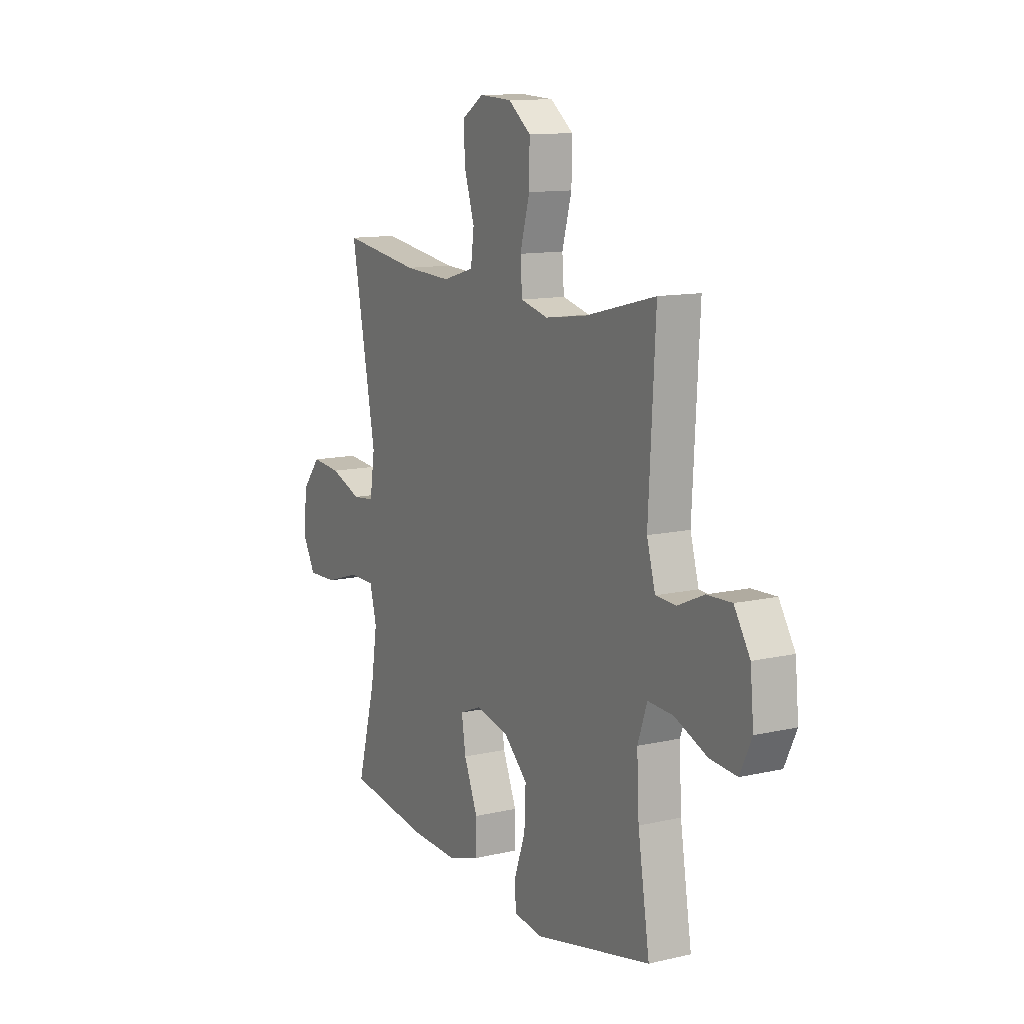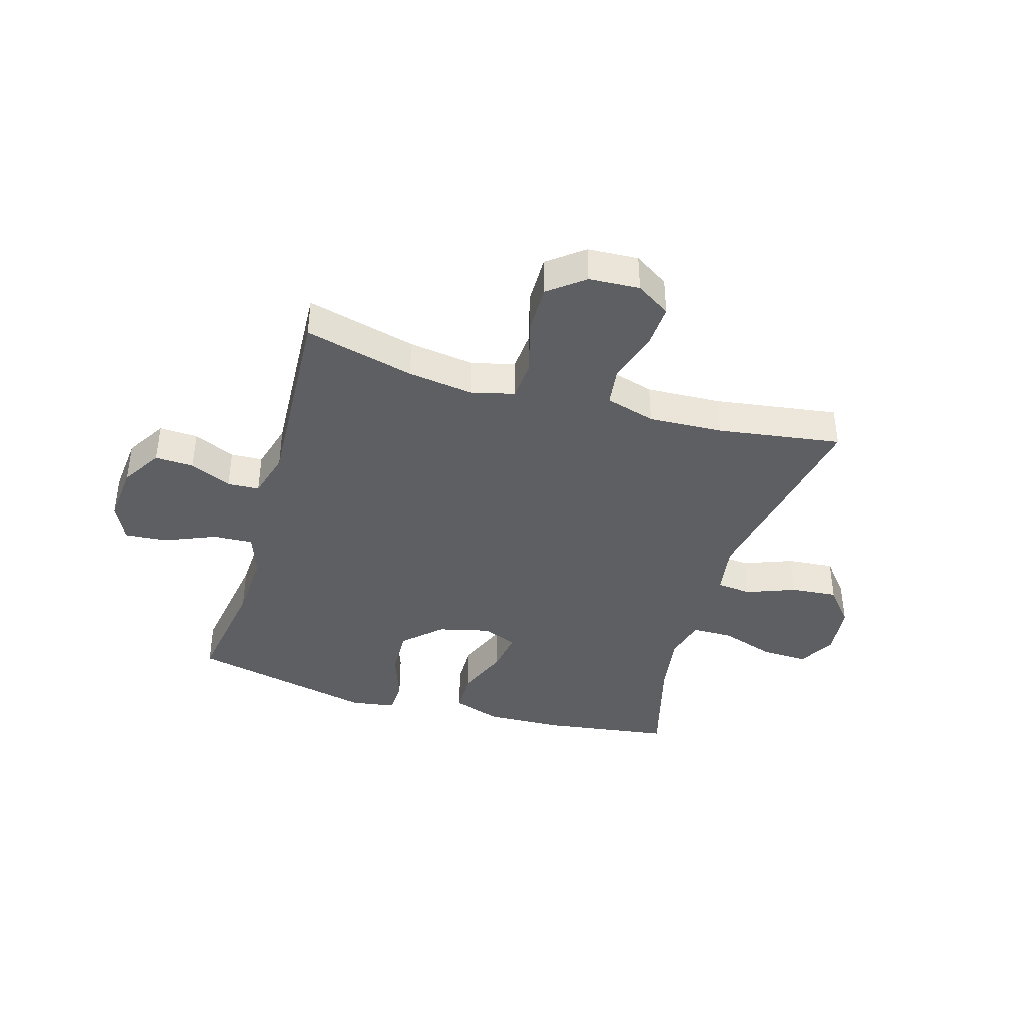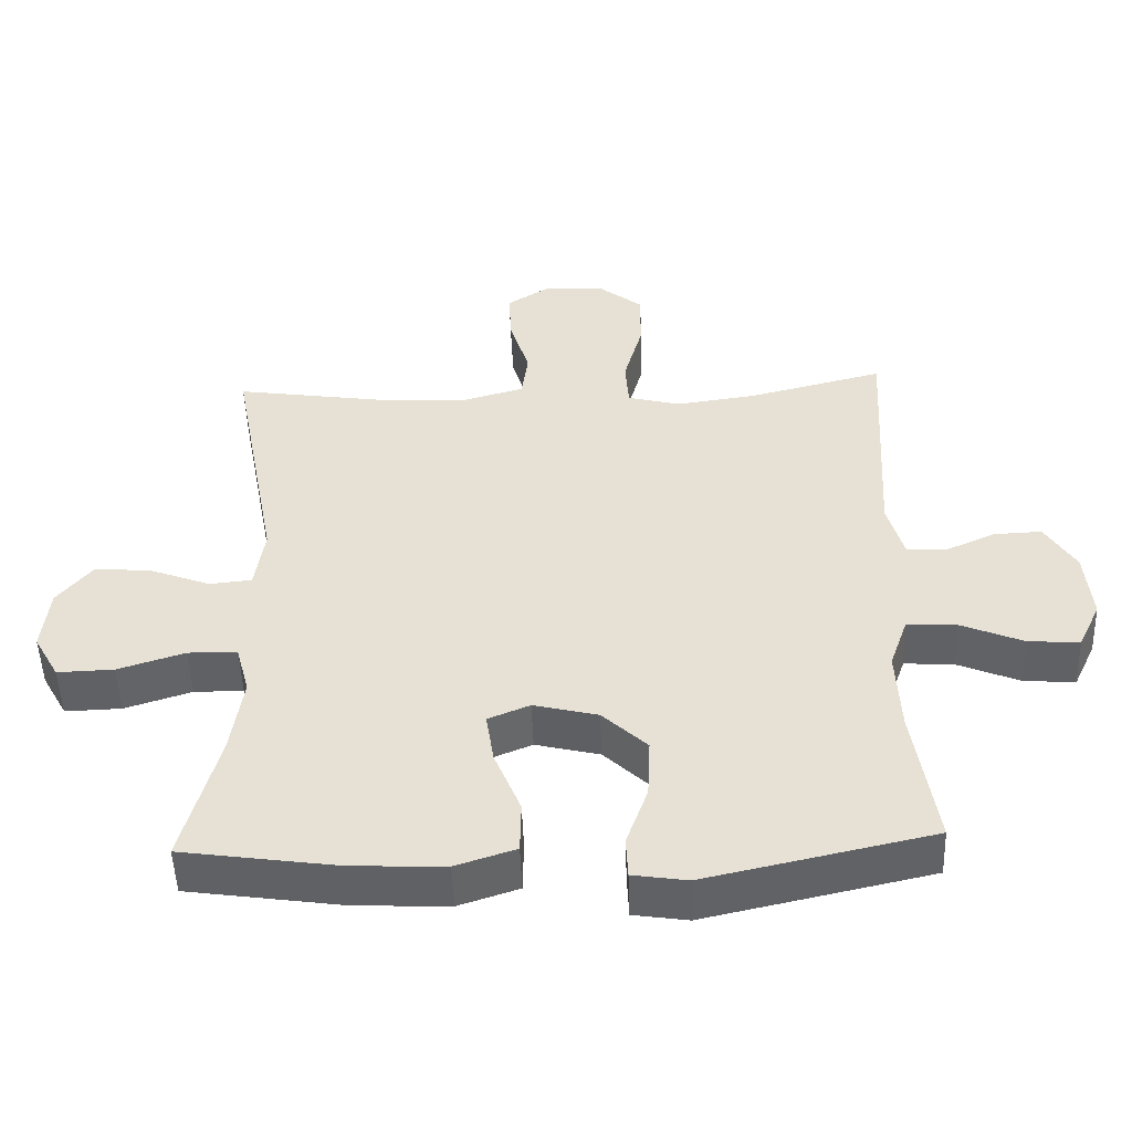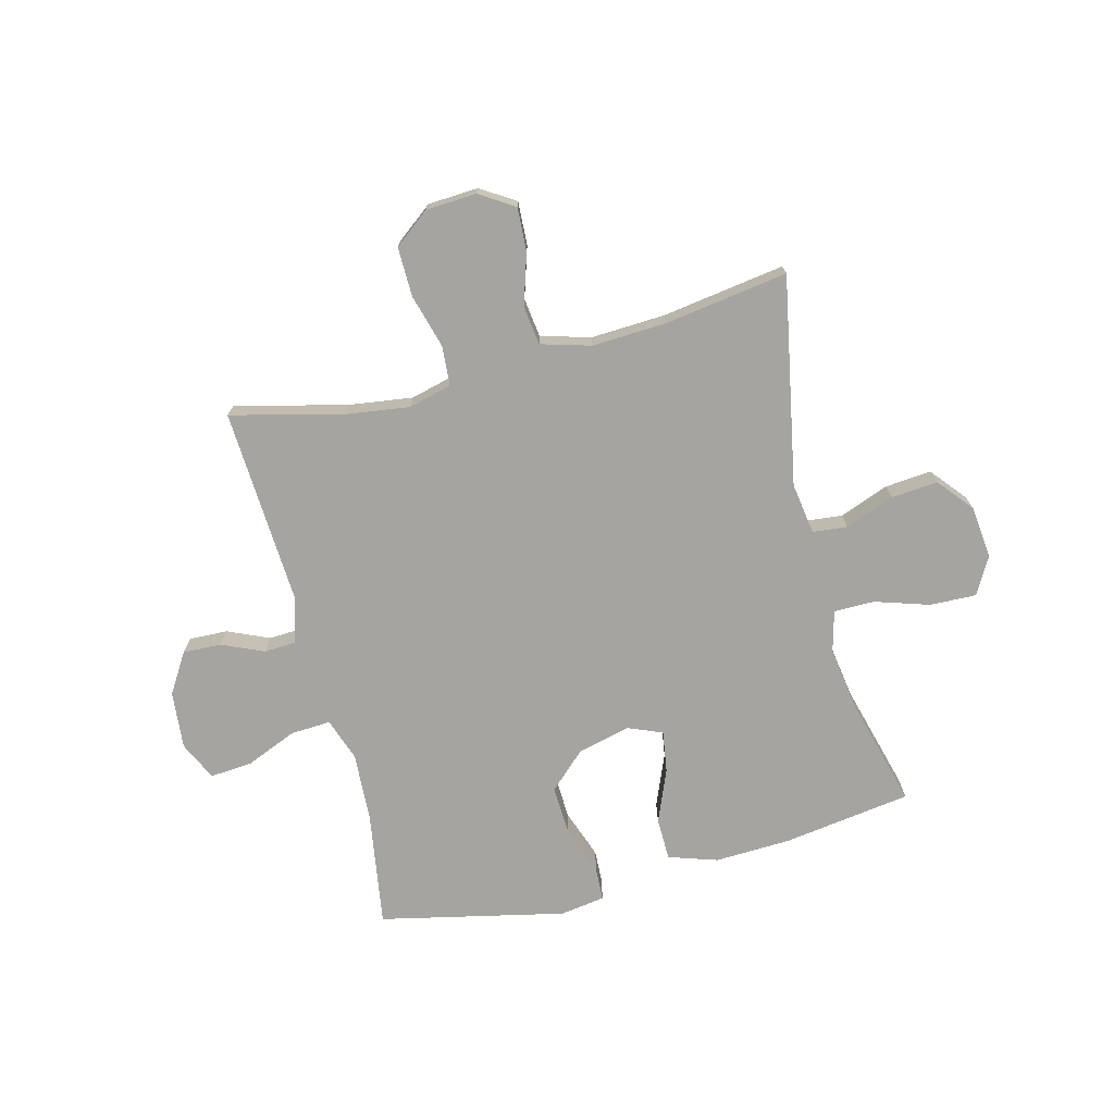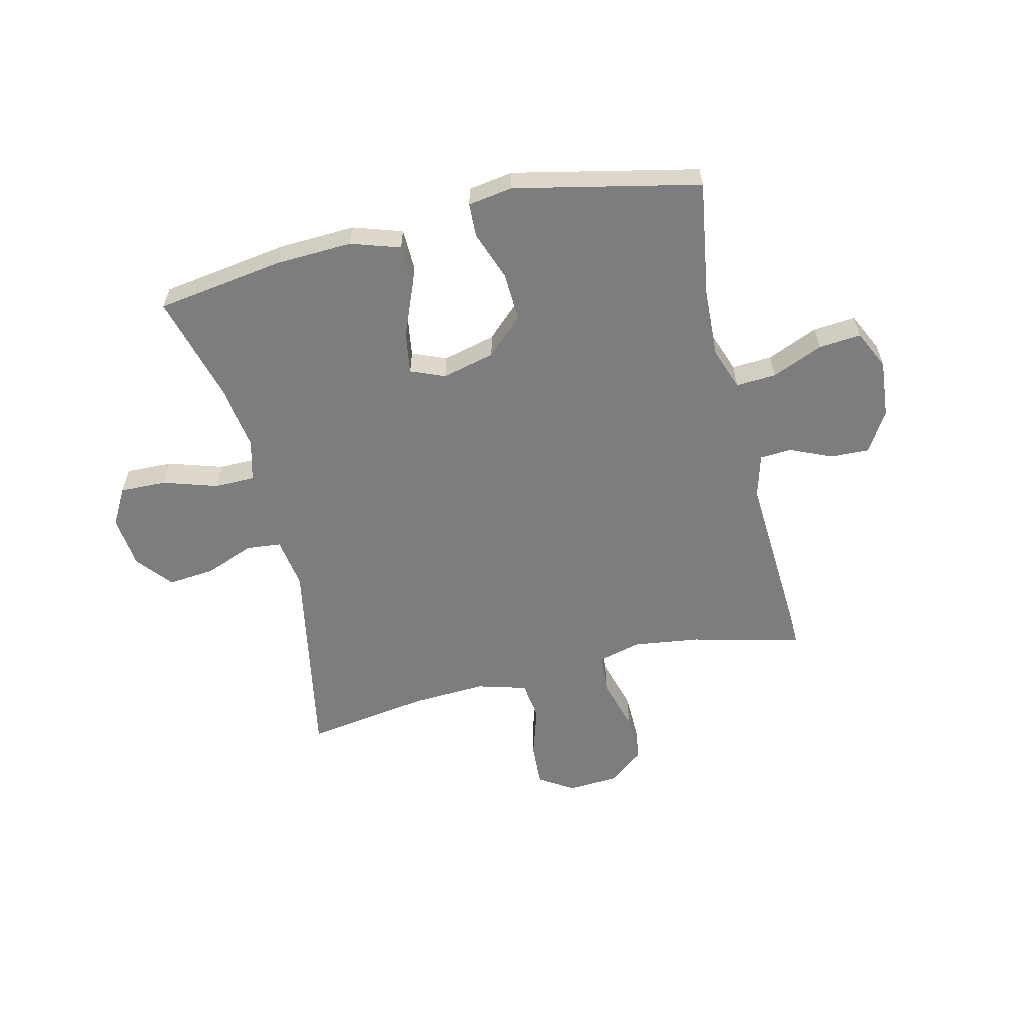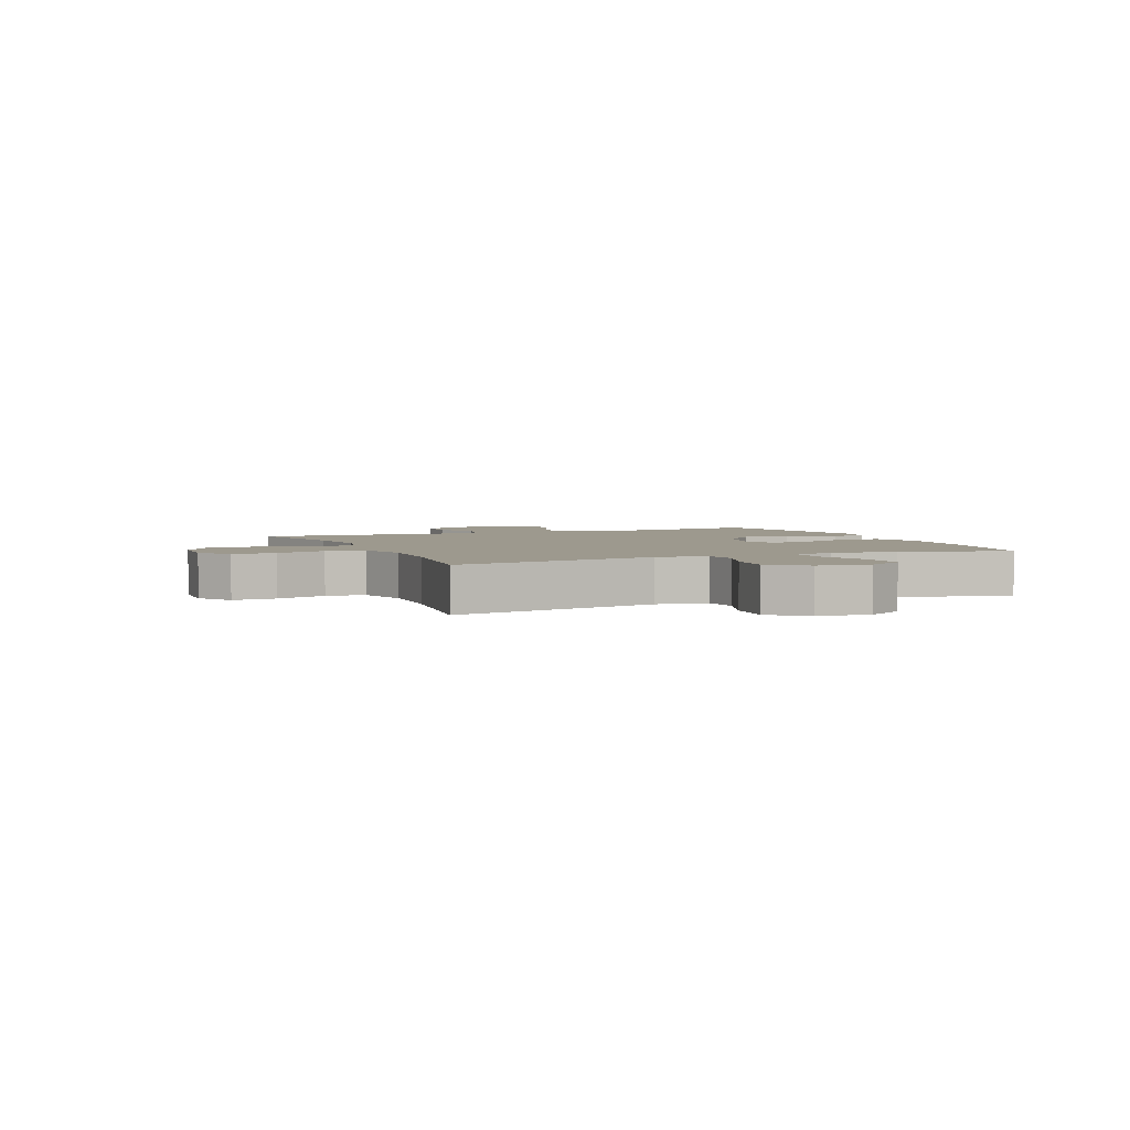
<metadata>
{"format":"obj","ext":"obj","renderer":"f3d","projection":"perspective","resolution":1024,"background":"white","views":[{"elev":11.9,"azim":-118.9,"up":"+Z"},{"elev":-40.4,"azim":-16.4,"up":"+Y"},{"elev":-49.8,"azim":-178.0,"up":"+Z"},{"elev":-73.2,"azim":14.4,"up":"+Y"},{"elev":-59.2,"azim":-166.4,"up":"+Y"},{"elev":3.4,"azim":66.8,"up":"+Y"}]}
</metadata>
<code>
o path1342
v -0.4685 0.0375 0.1353
v -0.4923 0.0375 0.05093
v -0.5492 0.0375 0.04787
v -0.6232 0.0375 0.08056
v -0.6924 0.0375 0.08325
v -0.7368 0.0375 0.01187
v -0.7464 0.0375 -0.09083
v -0.7136 0.0375 -0.1604
v -0.6378 0.0375 -0.1541
v -0.5467 0.0375 -0.116
v -0.4752 0.0375 -0.1121
v -0.4486 0.0375 -0.1883
v -0.4547 0.0375 -0.3106
v -0.4876 0.0375 -0.5176
v -0.1572 0.0375 -0.5905
v -0.07732 0.0375 -0.5784
v -0.07458 0.0375 -0.5184
v -0.1061 0.0375 -0.4304
v -0.1098 0.0375 -0.3429
v -0.04433 0.0375 -0.2814
v 0.04961 0.0375 -0.2585
v 0.1107 0.0375 -0.2837
v 0.09915 0.0375 -0.3582
v 0.06052 0.0375 -0.4522
v 0.06191 0.0375 -0.5275
v 0.1494 0.0375 -0.5562
v 0.2857 0.0375 -0.5507
v 0.5143 0.0375 -0.5176
v 0.4619 0.0375 -0.3231
v 0.4444 0.0375 -0.2075
v 0.4639 0.0375 -0.1336
v 0.5363 0.0375 -0.133
v 0.6334 0.0375 -0.1641
v 0.7163 0.0375 -0.1667
v 0.7534 0.0375 -0.1008
v 0.7431 0.0375 -0.006498
v 0.6912 0.0375 0.05633
v 0.6079 0.0375 0.04865
v 0.5199 0.0375 0.01521
v 0.458 0.0375 0.02175
v 0.4441 0.0375 0.1133
v 0.5143 0.0375 0.4841
v 0.2938 0.0375 0.4514
v 0.1609 0.0375 0.445
v 0.07217 0.0375 0.4705
v 0.06306 0.0375 0.5401
v 0.09145 0.0375 0.6303
v 0.09579 0.0375 0.7086
v 0.03423 0.0375 0.7478
v -0.05647 0.0375 0.7427
v -0.1199 0.0375 0.6933
v -0.1187 0.0375 0.6057
v -0.09166 0.0375 0.509
v -0.0967 0.0375 0.4383
v -0.1738 0.0375 0.4187
v -0.2913 0.0375 0.4348
v -0.4876 0.0375 0.4841
v -0.4685 -0.0375 0.1353
v -0.4923 -0.0375 0.05093
v -0.5492 -0.0375 0.04787
v -0.6232 -0.0375 0.08056
v -0.6924 -0.0375 0.08325
v -0.7368 -0.0375 0.01187
v -0.7464 -0.0375 -0.09083
v -0.7136 -0.0375 -0.1604
v -0.6378 -0.0375 -0.1541
v -0.5467 -0.0375 -0.116
v -0.4752 -0.0375 -0.1121
v -0.4486 -0.0375 -0.1883
v -0.4547 -0.0375 -0.3106
v -0.4876 -0.0375 -0.5176
v -0.1572 -0.0375 -0.5905
v -0.07732 -0.0375 -0.5784
v -0.07458 -0.0375 -0.5184
v -0.1061 -0.0375 -0.4304
v -0.1098 -0.0375 -0.3429
v -0.04433 -0.0375 -0.2814
v 0.04961 -0.0375 -0.2585
v 0.1107 -0.0375 -0.2837
v 0.09915 -0.0375 -0.3582
v 0.06052 -0.0375 -0.4522
v 0.06191 -0.0375 -0.5275
v 0.1494 -0.0375 -0.5562
v 0.2857 -0.0375 -0.5507
v 0.5143 -0.0375 -0.5176
v 0.4619 -0.0375 -0.3231
v 0.4444 -0.0375 -0.2075
v 0.4639 -0.0375 -0.1336
v 0.5363 -0.0375 -0.133
v 0.6334 -0.0375 -0.1641
v 0.7163 -0.0375 -0.1667
v 0.7534 -0.0375 -0.1008
v 0.7431 -0.0375 -0.006498
v 0.6912 -0.0375 0.05633
v 0.6079 -0.0375 0.04865
v 0.5199 -0.0375 0.01521
v 0.458 -0.0375 0.02175
v 0.4441 -0.0375 0.1133
v 0.5143 -0.0375 0.4841
v 0.2938 -0.0375 0.4514
v 0.1609 -0.0375 0.445
v 0.07217 -0.0375 0.4705
v 0.06306 -0.0375 0.5401
v 0.09145 -0.0375 0.6303
v 0.09579 -0.0375 0.7086
v 0.03423 -0.0375 0.7478
v -0.05647 -0.0375 0.7427
v -0.1199 -0.0375 0.6933
v -0.1187 -0.0375 0.6057
v -0.09166 -0.0375 0.509
v -0.0967 -0.0375 0.4383
v -0.1738 -0.0375 0.4187
v -0.2913 -0.0375 0.4348
v -0.4876 -0.0375 0.4841
v -0.1572 0.0375 -0.5905
v -0.07732 0.0375 -0.5784
v -0.07732 0.0375 -0.5784
v -0.07458 0.0375 -0.5184
v 0.06191 0.0375 -0.5275
v 0.06191 0.0375 -0.5275
v 0.1494 0.0375 -0.5562
v 0.2857 0.0375 -0.5507
v -0.4876 0.0375 -0.5176
v -0.4876 0.0375 -0.5176
v 0.06052 0.0375 -0.4522
v 0.5143 0.0375 -0.5176
v 0.5143 0.0375 -0.5176
v -0.1061 0.0375 -0.4304
v 0.09915 0.0375 -0.3582
v 0.4619 0.0375 -0.3231
v -0.1098 0.0375 -0.3429
v -0.4547 0.0375 -0.3106
v 0.1107 0.0375 -0.2837
v 0.1107 0.0375 -0.2837
v -0.04433 0.0375 -0.2814
v 0.4444 0.0375 -0.2075
v -0.4486 0.0375 -0.1883
v 0.04961 0.0375 -0.2585
v 0.4639 0.0375 -0.1336
v 0.4639 0.0375 -0.1336
v -0.4752 0.0375 -0.1121
v -0.4752 0.0375 -0.1121
v 0.6334 0.0375 -0.1641
v 0.7163 0.0375 -0.1667
v 0.7163 0.0375 -0.1667
v 0.7534 0.0375 -0.1008
v 0.5363 0.0375 -0.133
v -0.7464 0.0375 -0.09083
v -0.7136 0.0375 -0.1604
v -0.7136 0.0375 -0.1604
v -0.6378 0.0375 -0.1541
v -0.5467 0.0375 -0.116
v 0.7431 0.0375 -0.006498
v -0.7368 0.0375 0.01187
v 0.6912 0.0375 0.05633
v -0.6924 0.0375 0.08325
v -0.6924 0.0375 0.08325
v 0.5199 0.0375 0.01521
v 0.458 0.0375 0.02175
v 0.458 0.0375 0.02175
v 0.6079 0.0375 0.04865
v -0.4923 0.0375 0.05093
v -0.4923 0.0375 0.05093
v -0.5492 0.0375 0.04787
v 0.4441 0.0375 0.1133
v -0.6232 0.0375 0.08056
v -0.4685 0.0375 0.1353
v -0.1738 0.0375 0.4187
v -0.2913 0.0375 0.4348
v -0.0967 0.0375 0.4383
v -0.0967 0.0375 0.4383
v -0.09166 0.0375 0.509
v 0.1609 0.0375 0.445
v 0.07217 0.0375 0.4705
v 0.07217 0.0375 0.4705
v 0.2938 0.0375 0.4514
v 0.5143 0.0375 0.4841
v 0.5143 0.0375 0.4841
v -0.4876 0.0375 0.4841
v -0.4876 0.0375 0.4841
v 0.06306 0.0375 0.5401
v -0.1187 0.0375 0.6057
v 0.09145 0.0375 0.6303
v -0.1199 0.0375 0.6933
v 0.09579 0.0375 0.7086
v 0.09579 0.0375 0.7086
v -0.05647 0.0375 0.7427
v 0.03423 0.0375 0.7478
v -0.1572 -0.0375 -0.5905
v -0.07732 -0.0375 -0.5784
v -0.07732 -0.0375 -0.5784
v -0.07458 -0.0375 -0.5184
v 0.06191 -0.0375 -0.5275
v 0.06191 -0.0375 -0.5275
v 0.1494 -0.0375 -0.5562
v 0.2857 -0.0375 -0.5507
v -0.4876 -0.0375 -0.5176
v -0.4876 -0.0375 -0.5176
v 0.06052 -0.0375 -0.4522
v 0.5143 -0.0375 -0.5176
v 0.5143 -0.0375 -0.5176
v -0.1061 -0.0375 -0.4304
v 0.09915 -0.0375 -0.3582
v 0.4619 -0.0375 -0.3231
v -0.1098 -0.0375 -0.3429
v -0.4547 -0.0375 -0.3106
v 0.1107 -0.0375 -0.2837
v 0.1107 -0.0375 -0.2837
v -0.04433 -0.0375 -0.2814
v 0.4444 -0.0375 -0.2075
v -0.4486 -0.0375 -0.1883
v 0.04961 -0.0375 -0.2585
v 0.4639 -0.0375 -0.1336
v 0.4639 -0.0375 -0.1336
v -0.4752 -0.0375 -0.1121
v -0.4752 -0.0375 -0.1121
v 0.6334 -0.0375 -0.1641
v 0.7163 -0.0375 -0.1667
v 0.7163 -0.0375 -0.1667
v 0.7534 -0.0375 -0.1008
v 0.5363 -0.0375 -0.133
v -0.7464 -0.0375 -0.09083
v -0.7136 -0.0375 -0.1604
v -0.7136 -0.0375 -0.1604
v -0.6378 -0.0375 -0.1541
v -0.5467 -0.0375 -0.116
v 0.7431 -0.0375 -0.006498
v -0.7368 -0.0375 0.01187
v 0.6912 -0.0375 0.05633
v -0.6924 -0.0375 0.08325
v -0.6924 -0.0375 0.08325
v 0.5199 -0.0375 0.01521
v 0.458 -0.0375 0.02175
v 0.458 -0.0375 0.02175
v 0.6079 -0.0375 0.04865
v -0.4923 -0.0375 0.05093
v -0.4923 -0.0375 0.05093
v -0.5492 -0.0375 0.04787
v 0.4441 -0.0375 0.1133
v -0.6232 -0.0375 0.08056
v -0.4685 -0.0375 0.1353
v -0.1738 -0.0375 0.4187
v -0.2913 -0.0375 0.4348
v -0.0967 -0.0375 0.4383
v -0.0967 -0.0375 0.4383
v -0.09166 -0.0375 0.509
v 0.1609 -0.0375 0.445
v 0.07217 -0.0375 0.4705
v 0.07217 -0.0375 0.4705
v 0.2938 -0.0375 0.4514
v 0.5143 -0.0375 0.4841
v 0.5143 -0.0375 0.4841
v -0.4876 -0.0375 0.4841
v -0.4876 -0.0375 0.4841
v 0.06306 -0.0375 0.5401
v -0.1187 -0.0375 0.6057
v 0.09145 -0.0375 0.6303
v -0.1199 -0.0375 0.6933
v 0.09579 -0.0375 0.7086
v 0.09579 -0.0375 0.7086
v -0.05647 -0.0375 0.7427
v 0.03423 -0.0375 0.7478
f 211 209 215
f 209 241 236
f 228 240 230
f 225 222 223
f 202 205 206
f 212 233 239
f 207 233 212
f 196 204 203
f 262 257 259
f 256 261 258
f 202 189 192
f 192 189 190
f 241 242 243
f 226 236 238
f 200 204 196
f 241 243 253
f 228 226 240
f 218 220 217
f 212 239 247
f 193 195 199
f 246 248 255
f 225 228 222
f 232 221 235
f 238 240 226
f 220 227 217
f 261 257 262
f 215 236 226
f 189 202 197
f 235 217 227
f 244 242 212
f 199 195 203
f 229 235 227
f 221 232 213
f 233 213 232
f 197 202 206
f 203 204 207
f 209 236 215
f 212 242 209
f 209 242 241
f 256 257 261
f 205 209 211
f 217 235 221
f 206 205 211
f 255 257 256
f 244 248 246
f 226 228 225
f 244 247 248
f 247 239 250
f 210 207 204
f 213 207 210
f 195 196 203
f 250 239 251
f 213 233 207
f 212 247 244
f 246 255 256
f 15 117 191 72
f 16 17 74 73
f 120 26 83 194
f 26 27 84 83
f 124 15 72 198
f 24 25 82 81
f 27 127 201 84
f 17 18 75 74
f 23 24 81 80
f 28 29 86 85
f 18 19 76 75
f 13 14 71 70
f 134 23 80 208
f 19 20 77 76
f 29 30 87 86
f 12 13 70 69
f 21 22 79 78
f 20 21 78 77
f 30 140 214 87
f 142 12 69 216
f 33 145 219 90
f 34 35 92 91
f 32 33 90 89
f 7 150 224 64
f 8 9 66 65
f 9 10 67 66
f 31 32 89 88
f 10 11 68 67
f 35 36 93 92
f 6 7 64 63
f 36 37 94 93
f 157 6 63 231
f 39 160 234 96
f 38 39 96 95
f 37 38 95 94
f 163 3 60 237
f 40 41 98 97
f 4 5 62 61
f 3 4 61 60
f 1 2 59 58
f 55 56 113 112
f 171 55 112 245
f 53 54 111 110
f 44 175 249 101
f 43 44 101 100
f 178 43 100 252
f 41 42 99 98
f 180 1 58 254
f 56 57 114 113
f 45 46 103 102
f 52 53 110 109
f 46 47 104 103
f 51 52 109 108
f 47 186 260 104
f 50 51 108 107
f 49 50 107 106
f 48 49 106 105
f 137 141 135
f 135 162 167
f 154 156 166
f 151 149 148
f 128 132 131
f 138 165 159
f 133 138 159
f 122 129 130
f 188 185 183
f 182 184 187
f 128 118 115
f 118 116 115
f 167 169 168
f 152 164 162
f 126 122 130
f 167 179 169
f 154 166 152
f 144 143 146
f 138 173 165
f 119 125 121
f 172 181 174
f 151 148 154
f 158 161 147
f 164 152 166
f 146 143 153
f 187 188 183
f 141 152 162
f 115 123 128
f 161 153 143
f 170 138 168
f 125 129 121
f 155 153 161
f 147 139 158
f 159 158 139
f 123 132 128
f 129 133 130
f 135 141 162
f 138 135 168
f 135 167 168
f 182 187 183
f 131 137 135
f 143 147 161
f 132 137 131
f 181 182 183
f 170 172 174
f 152 151 154
f 170 174 173
f 173 176 165
f 136 130 133
f 139 136 133
f 121 129 122
f 176 177 165
f 139 133 159
f 138 170 173
f 172 182 181

</code>
